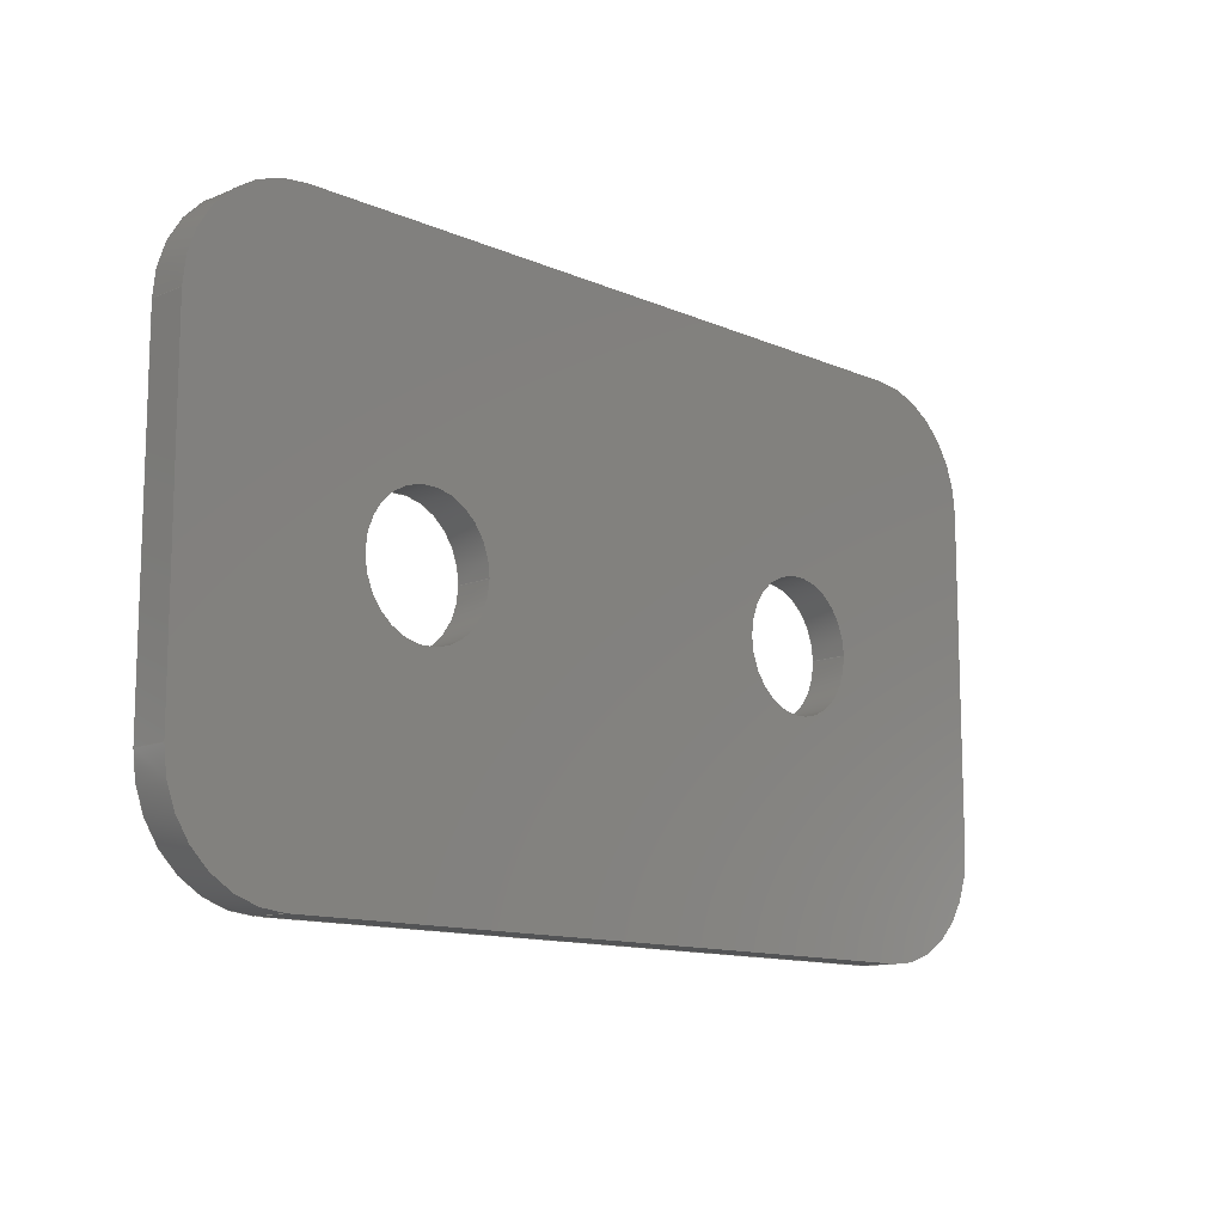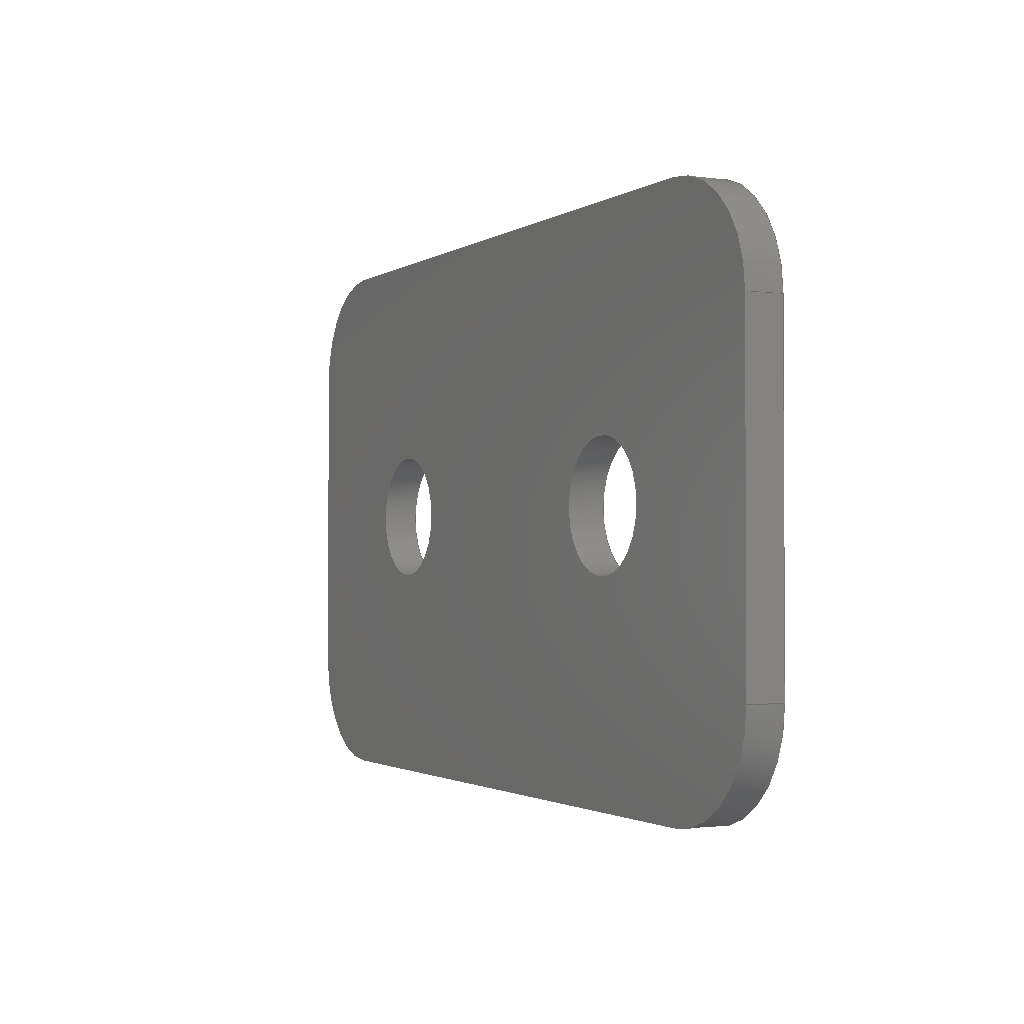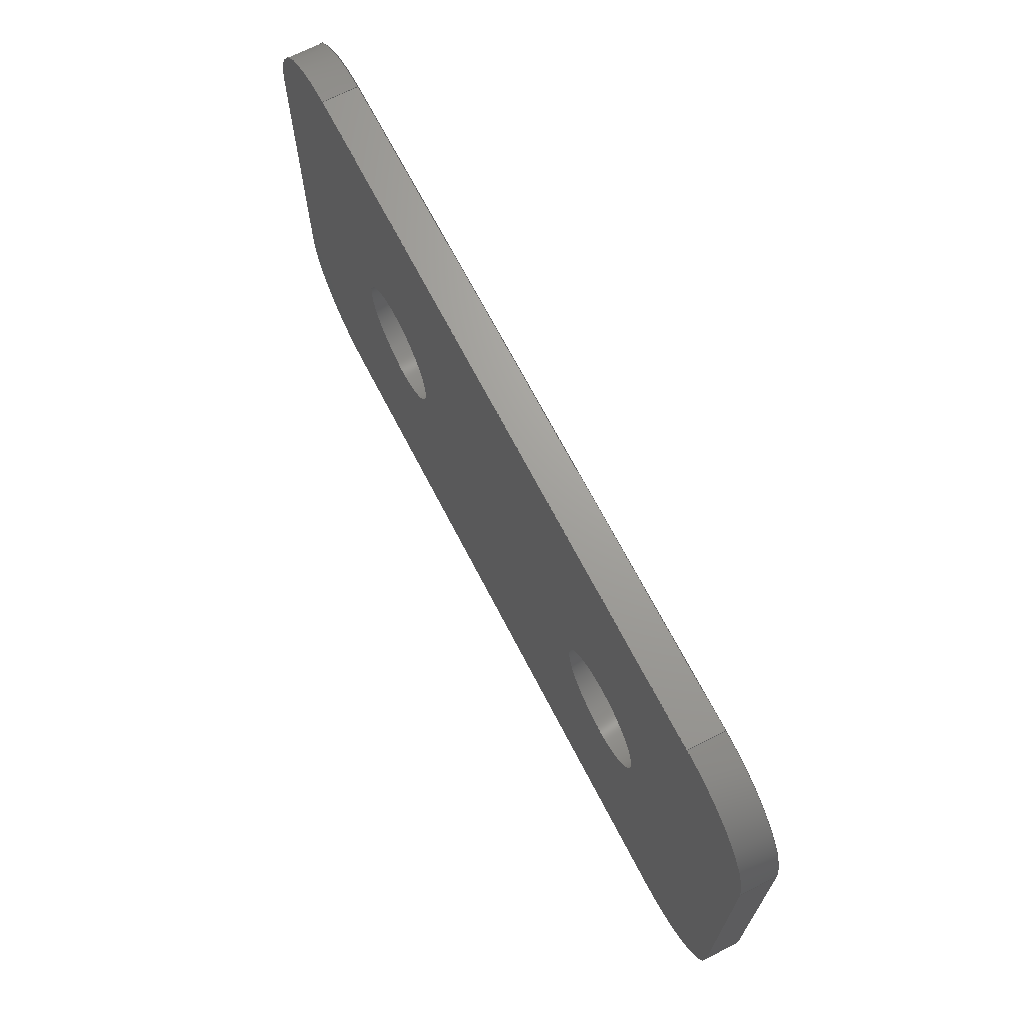
<metadata>
{"format":"step","ext":"step","renderer":"f3d","projection":"perspective","resolution":1024,"background":"white","views":[{"elev":-12.2,"azim":-45.6,"up":"+Y"},{"elev":-1.6,"azim":63.8,"up":"+Y"},{"elev":68.6,"azim":62.7,"up":"+Y"}]}
</metadata>
<code>
ISO-10303-21;
DATA;
#1=SHAPE_REPRESENTATION_RELATIONSHIP('','',#222,#2);
#2=ADVANCED_BREP_SHAPE_REPRESENTATION('',(#220),#376);
#3=CIRCLE('',#228,0.00175);
#4=CIRCLE('',#229,0.00175);
#5=CIRCLE('',#231,0.00175);
#6=CIRCLE('',#232,0.00175);
#7=CIRCLE('',#235,0.003);
#8=CIRCLE('',#236,0.003);
#9=CIRCLE('',#237,0.003);
#10=CIRCLE('',#238,0.003);
#11=CIRCLE('',#240,0.003);
#12=CIRCLE('',#241,0.003);
#13=CIRCLE('',#242,0.003);
#14=CIRCLE('',#243,0.003);
#15=CYLINDRICAL_SURFACE('',#227,0.00175);
#16=CYLINDRICAL_SURFACE('',#230,0.00175);
#17=CYLINDRICAL_SURFACE('',#244,0.003);
#18=CYLINDRICAL_SURFACE('',#245,0.003);
#19=CYLINDRICAL_SURFACE('',#246,0.003);
#20=CYLINDRICAL_SURFACE('',#247,0.003);
#21=ORIENTED_EDGE('',*,*,#77,.F.);
#22=ORIENTED_EDGE('',*,*,#78,.T.);
#23=ORIENTED_EDGE('',*,*,#79,.T.);
#24=ORIENTED_EDGE('',*,*,#80,.T.);
#25=ORIENTED_EDGE('',*,*,#81,.F.);
#26=ORIENTED_EDGE('',*,*,#82,.T.);
#27=ORIENTED_EDGE('',*,*,#83,.T.);
#28=ORIENTED_EDGE('',*,*,#84,.T.);
#29=ORIENTED_EDGE('',*,*,#85,.T.);
#30=ORIENTED_EDGE('',*,*,#86,.T.);
#31=ORIENTED_EDGE('',*,*,#87,.F.);
#32=ORIENTED_EDGE('',*,*,#88,.T.);
#33=ORIENTED_EDGE('',*,*,#89,.T.);
#34=ORIENTED_EDGE('',*,*,#90,.F.);
#35=ORIENTED_EDGE('',*,*,#91,.F.);
#36=ORIENTED_EDGE('',*,*,#92,.T.);
#37=ORIENTED_EDGE('',*,*,#93,.T.);
#38=ORIENTED_EDGE('',*,*,#94,.T.);
#39=ORIENTED_EDGE('',*,*,#95,.F.);
#40=ORIENTED_EDGE('',*,*,#96,.T.);
#41=ORIENTED_EDGE('',*,*,#91,.T.);
#42=ORIENTED_EDGE('',*,*,#89,.F.);
#43=ORIENTED_EDGE('',*,*,#79,.F.);
#44=ORIENTED_EDGE('',*,*,#97,.T.);
#45=ORIENTED_EDGE('',*,*,#81,.T.);
#46=ORIENTED_EDGE('',*,*,#98,.T.);
#47=ORIENTED_EDGE('',*,*,#87,.T.);
#48=ORIENTED_EDGE('',*,*,#99,.T.);
#49=ORIENTED_EDGE('',*,*,#93,.F.);
#50=ORIENTED_EDGE('',*,*,#100,.T.);
#51=ORIENTED_EDGE('',*,*,#92,.F.);
#52=ORIENTED_EDGE('',*,*,#90,.T.);
#53=ORIENTED_EDGE('',*,*,#83,.F.);
#54=ORIENTED_EDGE('',*,*,#101,.T.);
#55=ORIENTED_EDGE('',*,*,#77,.T.);
#56=ORIENTED_EDGE('',*,*,#102,.T.);
#57=ORIENTED_EDGE('',*,*,#95,.T.);
#58=ORIENTED_EDGE('',*,*,#103,.T.);
#59=ORIENTED_EDGE('',*,*,#85,.F.);
#60=ORIENTED_EDGE('',*,*,#104,.T.);
#61=ORIENTED_EDGE('',*,*,#97,.F.);
#62=ORIENTED_EDGE('',*,*,#78,.F.);
#63=ORIENTED_EDGE('',*,*,#101,.F.);
#64=ORIENTED_EDGE('',*,*,#82,.F.);
#65=ORIENTED_EDGE('',*,*,#99,.F.);
#66=ORIENTED_EDGE('',*,*,#86,.F.);
#67=ORIENTED_EDGE('',*,*,#103,.F.);
#68=ORIENTED_EDGE('',*,*,#94,.F.);
#69=ORIENTED_EDGE('',*,*,#98,.F.);
#70=ORIENTED_EDGE('',*,*,#84,.F.);
#71=ORIENTED_EDGE('',*,*,#104,.F.);
#72=ORIENTED_EDGE('',*,*,#88,.F.);
#73=ORIENTED_EDGE('',*,*,#100,.F.);
#74=ORIENTED_EDGE('',*,*,#96,.F.);
#75=ORIENTED_EDGE('',*,*,#102,.F.);
#76=ORIENTED_EDGE('',*,*,#80,.F.);
#77=EDGE_CURVE('',#105,#106,#125,.T.);
#78=EDGE_CURVE('',#105,#107,#126,.F.);
#79=EDGE_CURVE('',#107,#108,#127,.T.);
#80=EDGE_CURVE('',#108,#106,#128,.T.);
#81=EDGE_CURVE('',#109,#110,#129,.T.);
#82=EDGE_CURVE('',#109,#111,#130,.T.);
#83=EDGE_CURVE('',#111,#112,#131,.T.);
#84=EDGE_CURVE('',#112,#110,#132,.F.);
#85=EDGE_CURVE('',#113,#114,#133,.T.);
#86=EDGE_CURVE('',#114,#115,#134,.F.);
#87=EDGE_CURVE('',#116,#115,#135,.T.);
#88=EDGE_CURVE('',#116,#113,#136,.T.);
#89=EDGE_CURVE('',#117,#117,#3,.T.);
#90=EDGE_CURVE('',#118,#118,#4,.T.);
#91=EDGE_CURVE('',#119,#119,#5,.T.);
#92=EDGE_CURVE('',#120,#120,#6,.T.);
#93=EDGE_CURVE('',#121,#122,#137,.T.);
#94=EDGE_CURVE('',#122,#123,#138,.T.);
#95=EDGE_CURVE('',#124,#123,#139,.T.);
#96=EDGE_CURVE('',#124,#121,#140,.F.);
#97=EDGE_CURVE('',#107,#109,#7,.T.);
#98=EDGE_CURVE('',#110,#116,#8,.T.);
#99=EDGE_CURVE('',#115,#122,#9,.T.);
#100=EDGE_CURVE('',#121,#108,#10,.T.);
#101=EDGE_CURVE('',#111,#105,#11,.F.);
#102=EDGE_CURVE('',#106,#124,#12,.F.);
#103=EDGE_CURVE('',#123,#114,#13,.F.);
#104=EDGE_CURVE('',#113,#112,#14,.F.);
#105=VERTEX_POINT('',#317);
#106=VERTEX_POINT('',#318);
#107=VERTEX_POINT('',#320);
#108=VERTEX_POINT('',#322);
#109=VERTEX_POINT('',#326);
#110=VERTEX_POINT('',#327);
#111=VERTEX_POINT('',#329);
#112=VERTEX_POINT('',#331);
#113=VERTEX_POINT('',#335);
#114=VERTEX_POINT('',#336);
#115=VERTEX_POINT('',#338);
#116=VERTEX_POINT('',#340);
#117=VERTEX_POINT('',#344);
#118=VERTEX_POINT('',#346);
#119=VERTEX_POINT('',#349);
#120=VERTEX_POINT('',#351);
#121=VERTEX_POINT('',#354);
#122=VERTEX_POINT('',#355);
#123=VERTEX_POINT('',#357);
#124=VERTEX_POINT('',#359);
#125=LINE('',#316,#141);
#126=LINE('',#319,#142);
#127=LINE('',#321,#143);
#128=LINE('',#323,#144);
#129=LINE('',#325,#145);
#130=LINE('',#328,#146);
#131=LINE('',#330,#147);
#132=LINE('',#332,#148);
#133=LINE('',#334,#149);
#134=LINE('',#337,#150);
#135=LINE('',#339,#151);
#136=LINE('',#341,#152);
#137=LINE('',#353,#153);
#138=LINE('',#356,#154);
#139=LINE('',#358,#155);
#140=LINE('',#360,#156);
#141=VECTOR('',#252,1);
#142=VECTOR('',#253,1);
#143=VECTOR('',#254,1);
#144=VECTOR('',#255,1);
#145=VECTOR('',#258,1);
#146=VECTOR('',#259,1);
#147=VECTOR('',#260,1);
#148=VECTOR('',#261,1);
#149=VECTOR('',#264,1);
#150=VECTOR('',#265,1);
#151=VECTOR('',#266,1);
#152=VECTOR('',#267,1);
#153=VECTOR('',#282,1);
#154=VECTOR('',#283,1);
#155=VECTOR('',#284,1);
#156=VECTOR('',#285,1);
#157=EDGE_LOOP('',(#21,#22,#23,#24));
#158=EDGE_LOOP('',(#25,#26,#27,#28));
#159=EDGE_LOOP('',(#29,#30,#31,#32));
#160=EDGE_LOOP('',(#33));
#161=EDGE_LOOP('',(#34));
#162=EDGE_LOOP('',(#35));
#163=EDGE_LOOP('',(#36));
#164=EDGE_LOOP('',(#37,#38,#39,#40));
#165=EDGE_LOOP('',(#41));
#166=EDGE_LOOP('',(#42));
#167=EDGE_LOOP('',(#43,#44,#45,#46,#47,#48,#49,#50));
#168=EDGE_LOOP('',(#51));
#169=EDGE_LOOP('',(#52));
#170=EDGE_LOOP('',(#53,#54,#55,#56,#57,#58,#59,#60));
#171=EDGE_LOOP('',(#61,#62,#63,#64));
#172=EDGE_LOOP('',(#65,#66,#67,#68));
#173=EDGE_LOOP('',(#69,#70,#71,#72));
#174=EDGE_LOOP('',(#73,#74,#75,#76));
#175=FACE_BOUND('',#157,.T.);
#176=FACE_BOUND('',#158,.T.);
#177=FACE_BOUND('',#159,.T.);
#178=FACE_BOUND('',#160,.T.);
#179=FACE_BOUND('',#161,.T.);
#180=FACE_BOUND('',#162,.T.);
#181=FACE_BOUND('',#163,.T.);
#182=FACE_BOUND('',#164,.T.);
#183=FACE_BOUND('',#165,.T.);
#184=FACE_BOUND('',#166,.T.);
#185=FACE_BOUND('',#167,.T.);
#186=FACE_BOUND('',#168,.T.);
#187=FACE_BOUND('',#169,.T.);
#188=FACE_BOUND('',#170,.T.);
#189=FACE_BOUND('',#171,.T.);
#190=FACE_BOUND('',#172,.T.);
#191=FACE_BOUND('',#173,.T.);
#192=FACE_BOUND('',#174,.T.);
#193=PLANE('',#224);
#194=PLANE('',#225);
#195=PLANE('',#226);
#196=PLANE('',#233);
#197=PLANE('',#234);
#198=PLANE('',#239);
#199=ADVANCED_FACE('',(#175),#193,.T.);
#200=ADVANCED_FACE('',(#176),#194,.F.);
#201=ADVANCED_FACE('',(#177),#195,.F.);
#202=ADVANCED_FACE('',(#178,#179),#15,.F.);
#203=ADVANCED_FACE('',(#180,#181),#16,.F.);
#204=ADVANCED_FACE('',(#182),#196,.T.);
#205=ADVANCED_FACE('',(#183,#184,#185),#197,.T.);
#206=ADVANCED_FACE('',(#186,#187,#188),#198,.F.);
#207=ADVANCED_FACE('',(#189),#17,.T.);
#208=ADVANCED_FACE('',(#190),#18,.T.);
#209=ADVANCED_FACE('',(#191),#19,.T.);
#210=ADVANCED_FACE('',(#192),#20,.T.);
#211=CLOSED_SHELL('',(#199,#200,#201,#202,#203,#204,#205,#206,#207,#208,
#209,#210));
#212=STYLED_ITEM('',(#213),#220);
#213=PRESENTATION_STYLE_ASSIGNMENT((#214));
#214=SURFACE_STYLE_USAGE(.BOTH.,#215);
#215=SURFACE_SIDE_STYLE('',(#216));
#216=SURFACE_STYLE_FILL_AREA(#217);
#217=FILL_AREA_STYLE('',(#218));
#218=FILL_AREA_STYLE_COLOUR('',#219);
#219=COLOUR_RGB('',0.6157,0.8118,0.9294);
#220=MANIFOLD_SOLID_BREP('Part 1',#211);
#221=SHAPE_DEFINITION_REPRESENTATION(#381,#222);
#222=SHAPE_REPRESENTATION('Part 1',(#223),#376);
#223=AXIS2_PLACEMENT_3D('',#314,#248,#249);
#224=AXIS2_PLACEMENT_3D('',#315,#250,#251);
#225=AXIS2_PLACEMENT_3D('',#324,#256,#257);
#226=AXIS2_PLACEMENT_3D('',#333,#262,#263);
#227=AXIS2_PLACEMENT_3D('',#342,#268,#269);
#228=AXIS2_PLACEMENT_3D('',#343,#270,#271);
#229=AXIS2_PLACEMENT_3D('',#345,#272,#273);
#230=AXIS2_PLACEMENT_3D('',#347,#274,#275);
#231=AXIS2_PLACEMENT_3D('',#348,#276,#277);
#232=AXIS2_PLACEMENT_3D('',#350,#278,#279);
#233=AXIS2_PLACEMENT_3D('',#352,#280,#281);
#234=AXIS2_PLACEMENT_3D('',#361,#286,#287);
#235=AXIS2_PLACEMENT_3D('',#362,#288,#289);
#236=AXIS2_PLACEMENT_3D('',#363,#290,#291);
#237=AXIS2_PLACEMENT_3D('',#364,#292,#293);
#238=AXIS2_PLACEMENT_3D('',#365,#294,#295);
#239=AXIS2_PLACEMENT_3D('',#366,#296,#297);
#240=AXIS2_PLACEMENT_3D('',#367,#298,#299);
#241=AXIS2_PLACEMENT_3D('',#368,#300,#301);
#242=AXIS2_PLACEMENT_3D('',#369,#302,#303);
#243=AXIS2_PLACEMENT_3D('',#370,#304,#305);
#244=AXIS2_PLACEMENT_3D('',#371,#306,#307);
#245=AXIS2_PLACEMENT_3D('',#372,#308,#309);
#246=AXIS2_PLACEMENT_3D('',#373,#310,#311);
#247=AXIS2_PLACEMENT_3D('',#374,#312,#313);
#248=DIRECTION('',(0,0,1));
#249=DIRECTION('',(1,0,0));
#250=DIRECTION('',(1.041e-16,-1,0));
#251=DIRECTION('',(1,1.041e-16,0));
#252=DIRECTION('',(-1,-1.041e-16,0));
#253=DIRECTION('',(0,0,-1));
#254=DIRECTION('',(-1,-1.041e-16,0));
#255=DIRECTION('',(0,0,-1));
#256=DIRECTION('',(-1,0,0));
#257=DIRECTION('',(0,0,1));
#258=DIRECTION('',(0,1,0));
#259=DIRECTION('',(0,0,-1));
#260=DIRECTION('',(0,1,0));
#261=DIRECTION('',(0,0,-1));
#262=DIRECTION('',(1.388e-16,-1,0));
#263=DIRECTION('',(1,1.388e-16,0));
#264=DIRECTION('',(-1,-1.388e-16,0));
#265=DIRECTION('',(0,0,-1));
#266=DIRECTION('',(-1,-1.388e-16,0));
#267=DIRECTION('',(0,0,-1));
#268=DIRECTION('',(0,0,-1));
#269=DIRECTION('',(-1,0,0));
#270=DIRECTION('',(0,0,1));
#271=DIRECTION('',(1,0,0));
#272=DIRECTION('',(0,0,1));
#273=DIRECTION('',(1,0,0));
#274=DIRECTION('',(0,0,-1));
#275=DIRECTION('',(-1,0,0));
#276=DIRECTION('',(0,0,-1));
#277=DIRECTION('',(1,0,0));
#278=DIRECTION('',(0,0,-1));
#279=DIRECTION('',(1,0,0));
#280=DIRECTION('',(-1,1.156e-16,0));
#281=DIRECTION('',(-1.156e-16,-1,0));
#282=DIRECTION('',(1.156e-16,1,0));
#283=DIRECTION('',(0,0,-1));
#284=DIRECTION('',(1.156e-16,1,0));
#285=DIRECTION('',(0,0,-1));
#286=DIRECTION('',(0,0,1));
#287=DIRECTION('',(1,0,0));
#288=DIRECTION('',(0,0,1));
#289=DIRECTION('',(1,0,0));
#290=DIRECTION('',(0,0,1));
#291=DIRECTION('',(1,0,0));
#292=DIRECTION('',(0,0,1));
#293=DIRECTION('',(1,0,0));
#294=DIRECTION('',(0,0,1));
#295=DIRECTION('',(1,0,0));
#296=DIRECTION('',(0,0,1));
#297=DIRECTION('',(1,0,0));
#298=DIRECTION('',(0,0,1));
#299=DIRECTION('',(1,0,0));
#300=DIRECTION('',(0,0,1));
#301=DIRECTION('',(1,0,0));
#302=DIRECTION('',(0,0,1));
#303=DIRECTION('',(1,0,0));
#304=DIRECTION('',(0,0,1));
#305=DIRECTION('',(1,0,0));
#306=DIRECTION('',(0,0,1));
#307=DIRECTION('',(1,0,0));
#308=DIRECTION('',(0,0,1));
#309=DIRECTION('',(1,0,0));
#310=DIRECTION('',(0,0,-1));
#311=DIRECTION('',(-1,0,0));
#312=DIRECTION('',(0,0,-1));
#313=DIRECTION('',(-1,0,0));
#314=CARTESIAN_POINT('',(0,0,0));
#315=CARTESIAN_POINT('',(0.006,-0.0075,0.001));
#316=CARTESIAN_POINT('',(0.006,-0.0075,0));
#317=CARTESIAN_POINT('',(0.0155,-0.0075,0));
#318=CARTESIAN_POINT('',(-0.0035,-0.0075,0));
#319=CARTESIAN_POINT('',(0.0155,-0.0075,0.001));
#320=CARTESIAN_POINT('',(0.0155,-0.0075,0.001));
#321=CARTESIAN_POINT('',(0.006,-0.0075,0.001));
#322=CARTESIAN_POINT('',(-0.0035,-0.0075,0.001));
#323=CARTESIAN_POINT('',(-0.0035,-0.0075,0.001));
#324=CARTESIAN_POINT('',(0.0185,3.469e-18,0.001));
#325=CARTESIAN_POINT('',(0.0185,3.469e-18,0.001));
#326=CARTESIAN_POINT('',(0.0185,-0.0045,0.001));
#327=CARTESIAN_POINT('',(0.0185,0.0045,0.001));
#328=CARTESIAN_POINT('',(0.0185,-0.0045,0));
#329=CARTESIAN_POINT('',(0.0185,-0.0045,0));
#330=CARTESIAN_POINT('',(0.0185,3.469e-18,0));
#331=CARTESIAN_POINT('',(0.0185,0.0045,0));
#332=CARTESIAN_POINT('',(0.0185,0.0045,0.001));
#333=CARTESIAN_POINT('',(0.006,0.0075,0.001));
#334=CARTESIAN_POINT('',(0.006,0.0075,0));
#335=CARTESIAN_POINT('',(0.0155,0.0075,0));
#336=CARTESIAN_POINT('',(-0.0035,0.0075,0));
#337=CARTESIAN_POINT('',(-0.0035,0.0075,0.001));
#338=CARTESIAN_POINT('',(-0.0035,0.0075,0.001));
#339=CARTESIAN_POINT('',(0.006,0.0075,0.001));
#340=CARTESIAN_POINT('',(0.0155,0.0075,0.001));
#341=CARTESIAN_POINT('',(0.0155,0.0075,0.001));
#342=CARTESIAN_POINT('',(0,1.072e-19,0.001));
#343=CARTESIAN_POINT('',(0,1.072e-19,0.001));
#344=CARTESIAN_POINT('',(0.00175,1.072e-19,0.001));
#345=CARTESIAN_POINT('',(0,1.072e-19,0));
#346=CARTESIAN_POINT('',(0.00175,1.072e-19,0));
#347=CARTESIAN_POINT('',(0.012,1.577e-18,0.001));
#348=CARTESIAN_POINT('',(0.012,1.577e-18,0.001));
#349=CARTESIAN_POINT('',(0.01375,1.577e-18,0.001));
#350=CARTESIAN_POINT('',(0.012,1.577e-18,0));
#351=CARTESIAN_POINT('',(0.01375,1.577e-18,0));
#352=CARTESIAN_POINT('',(-0.0065,-8.674e-19,0.001));
#353=CARTESIAN_POINT('',(-0.0065,-8.674e-19,0.001));
#354=CARTESIAN_POINT('',(-0.0065,-0.0045,0.001));
#355=CARTESIAN_POINT('',(-0.0065,0.0045,0.001));
#356=CARTESIAN_POINT('',(-0.0065,0.0045,0));
#357=CARTESIAN_POINT('',(-0.0065,0.0045,0));
#358=CARTESIAN_POINT('',(-0.0065,-8.674e-19,0));
#359=CARTESIAN_POINT('',(-0.0065,-0.0045,0));
#360=CARTESIAN_POINT('',(-0.0065,-0.0045,0.001));
#361=CARTESIAN_POINT('',(0.006,0.0007095,0.001));
#362=CARTESIAN_POINT('',(0.0155,-0.0045,0.001));
#363=CARTESIAN_POINT('',(0.0155,0.0045,0.001));
#364=CARTESIAN_POINT('',(-0.0035,0.0045,0.001));
#365=CARTESIAN_POINT('',(-0.0035,-0.0045,0.001));
#366=CARTESIAN_POINT('',(0.006,0.0007095,0));
#367=CARTESIAN_POINT('',(0.0155,-0.0045,0));
#368=CARTESIAN_POINT('',(-0.0035,-0.0045,0));
#369=CARTESIAN_POINT('',(-0.0035,0.0045,0));
#370=CARTESIAN_POINT('',(0.0155,0.0045,0));
#371=CARTESIAN_POINT('',(0.0155,-0.0045,0.001));
#372=CARTESIAN_POINT('',(-0.0035,0.0045,0.001));
#373=CARTESIAN_POINT('',(0.0155,0.0045,0.001));
#374=CARTESIAN_POINT('',(-0.0035,-0.0045,0.001));
#375=MECHANICAL_DESIGN_GEOMETRIC_PRESENTATION_REPRESENTATION('',(#212),
#376);
#376=(
GEOMETRIC_REPRESENTATION_CONTEXT(3)
GLOBAL_UNCERTAINTY_ASSIGNED_CONTEXT((#377))
GLOBAL_UNIT_ASSIGNED_CONTEXT((#380,#379,#378))
REPRESENTATION_CONTEXT('Part 1','TOP_LEVEL_ASSEMBLY_PART')
);
#377=UNCERTAINTY_MEASURE_WITH_UNIT(LENGTH_MEASURE(1e-08),#380,
'DISTANCE_ACCURACY_VALUE','Maximum Tolerance applied to model');
#378=(
NAMED_UNIT(*)
SI_UNIT($,.STERADIAN.)
SOLID_ANGLE_UNIT()
);
#379=(
NAMED_UNIT(*)
PLANE_ANGLE_UNIT()
SI_UNIT($,.RADIAN.)
);
#380=(
LENGTH_UNIT()
NAMED_UNIT(*)
SI_UNIT($,.METRE.)
);
#381=PRODUCT_DEFINITION_SHAPE('','',#382);
#382=PRODUCT_DEFINITION('','',#384,#383);
#383=PRODUCT_DEFINITION_CONTEXT('',#390,'design');
#384=PRODUCT_DEFINITION_FORMATION_WITH_SPECIFIED_SOURCE('','',#386,
 .NOT_KNOWN.);
#385=PRODUCT_RELATED_PRODUCT_CATEGORY('','',(#386));
#386=PRODUCT('Part 1','Part 1','Part 1',(#388));
#387=PRODUCT_CATEGORY('','');
#388=PRODUCT_CONTEXT('',#390,'mechanical');
#389=APPLICATION_PROTOCOL_DEFINITION('international standard',
'ap242_managed_model_based_3d_engineering',2011,#390);
#390=APPLICATION_CONTEXT('managed model based 3d engineering');
ENDSEC;
END-ISO-10303-21;

</code>
